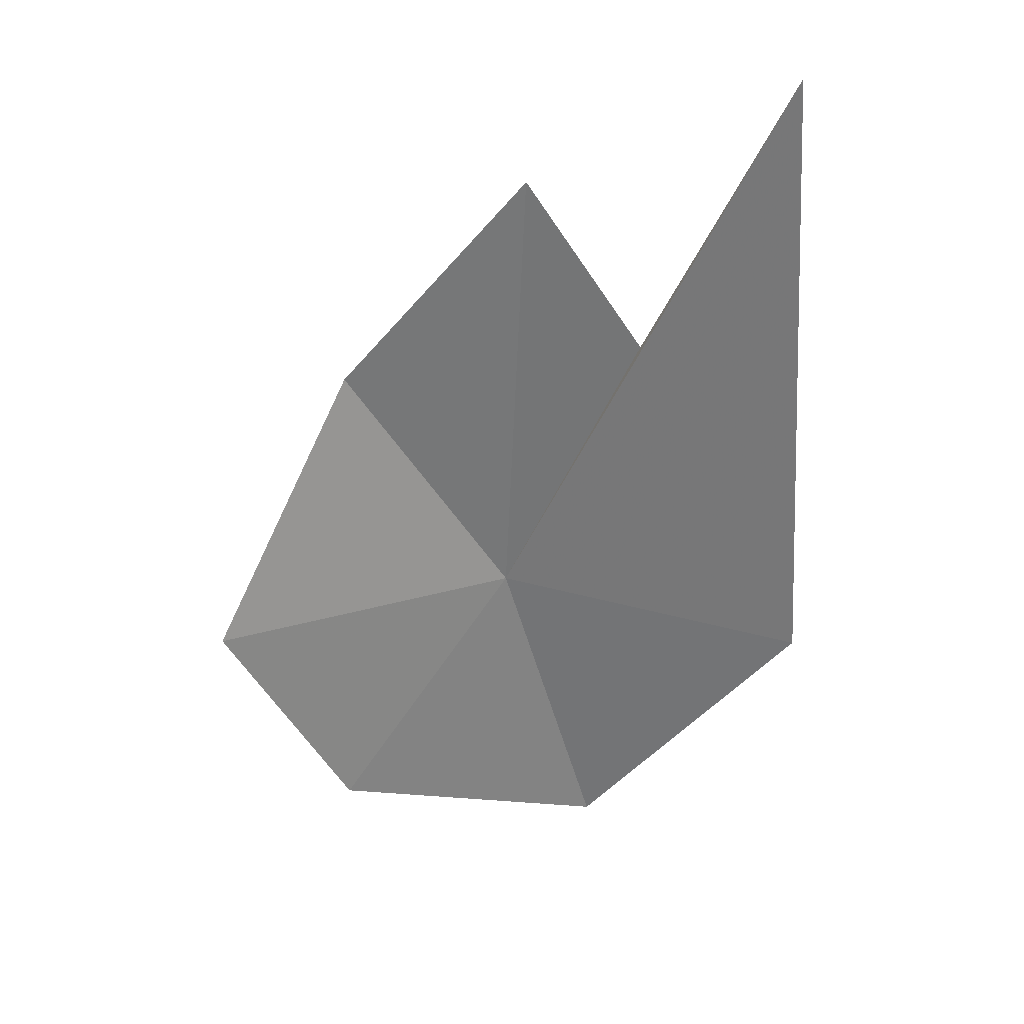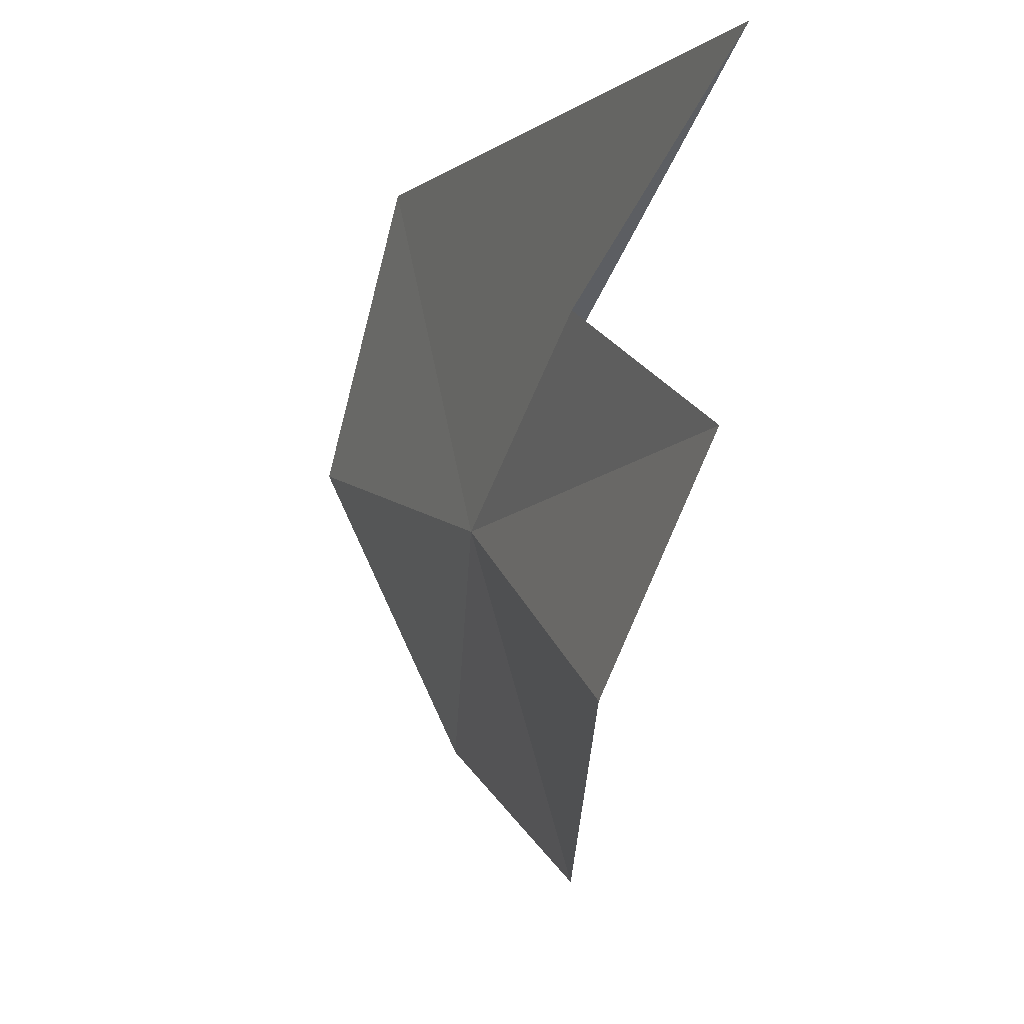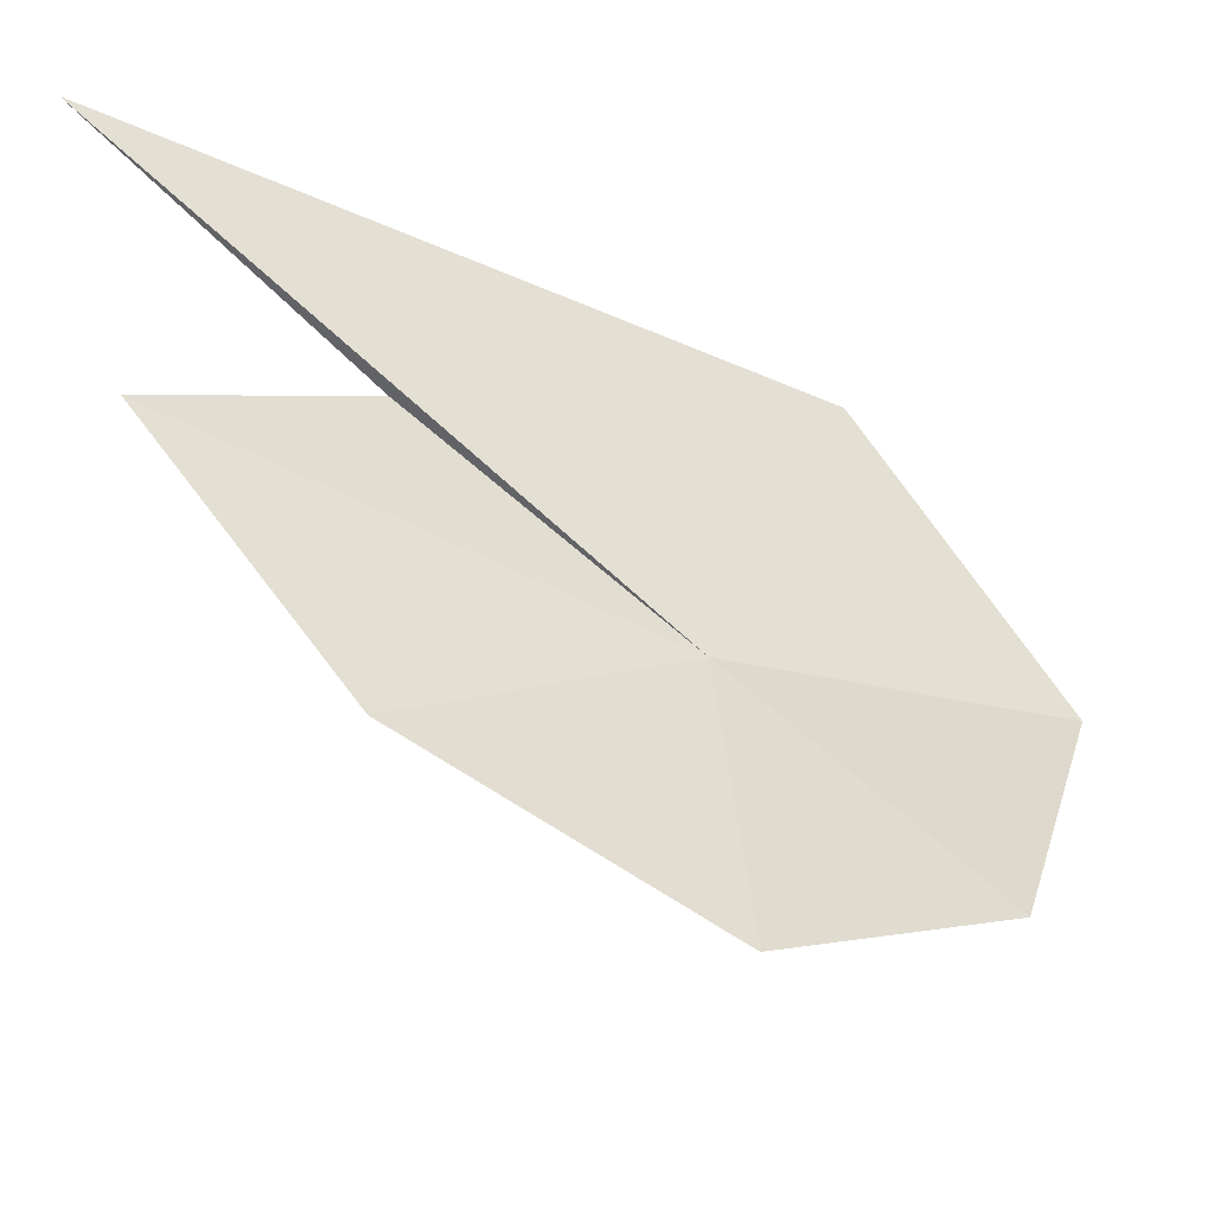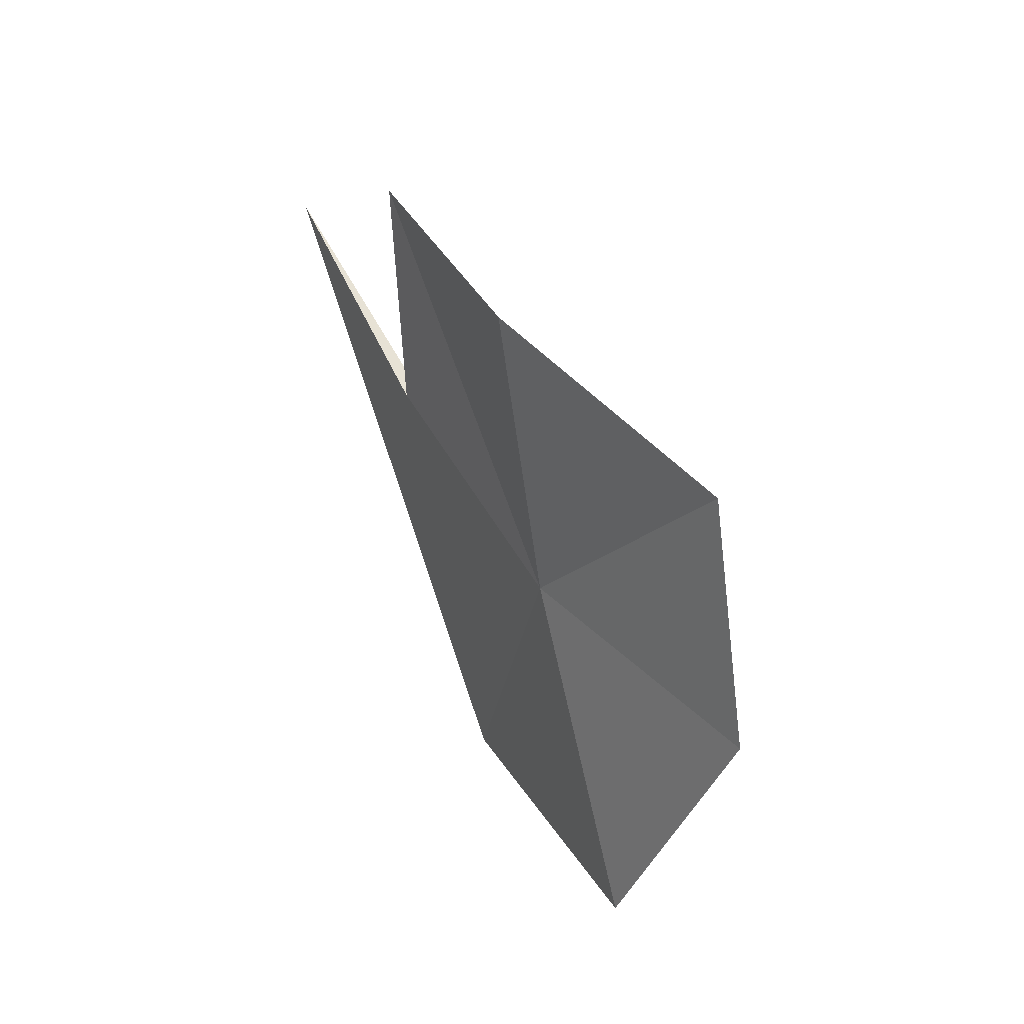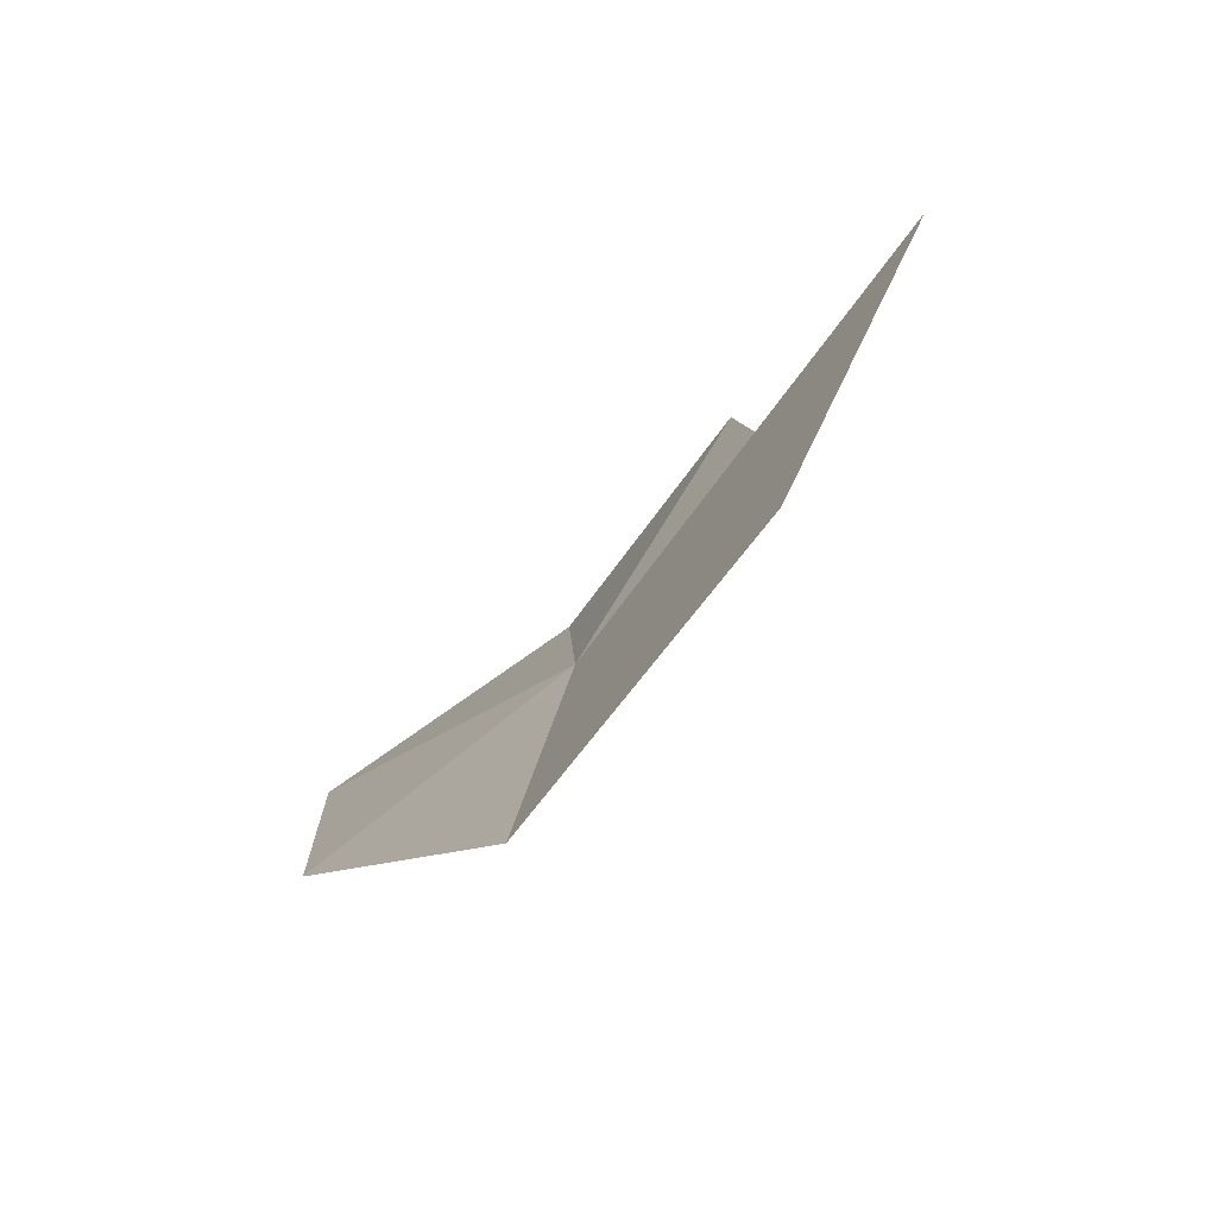
<metadata>
{"format":"obj","ext":"obj","renderer":"f3d","projection":"perspective","resolution":1024,"background":"white","views":[{"elev":53.5,"azim":-97.8,"up":"+Y"},{"elev":-5.0,"azim":136.7,"up":"+Z"},{"elev":-39.2,"azim":-140.0,"up":"+Z"},{"elev":-9.4,"azim":162.5,"up":"+Y"},{"elev":-48.9,"azim":-34.9,"up":"+Y"}]}
</metadata>
<code>
v 7.72 12.89 1.929
v 7.924 13.41 2.258
v 7.832 13.13 2.091
v 7.682 12.74 2.27
v 7.885 13.34 1.973
v 7.817 13.15 1.771
v 7.644 12.94 1.61
v 7.574 12.71 1.726
v 7.603 12.54 2.014
f 1 2 3
f 1 4 2
f 1 5 6
f 1 3 5
f 1 7 8
f 1 6 7
f 1 9 4
f 1 8 9

</code>
